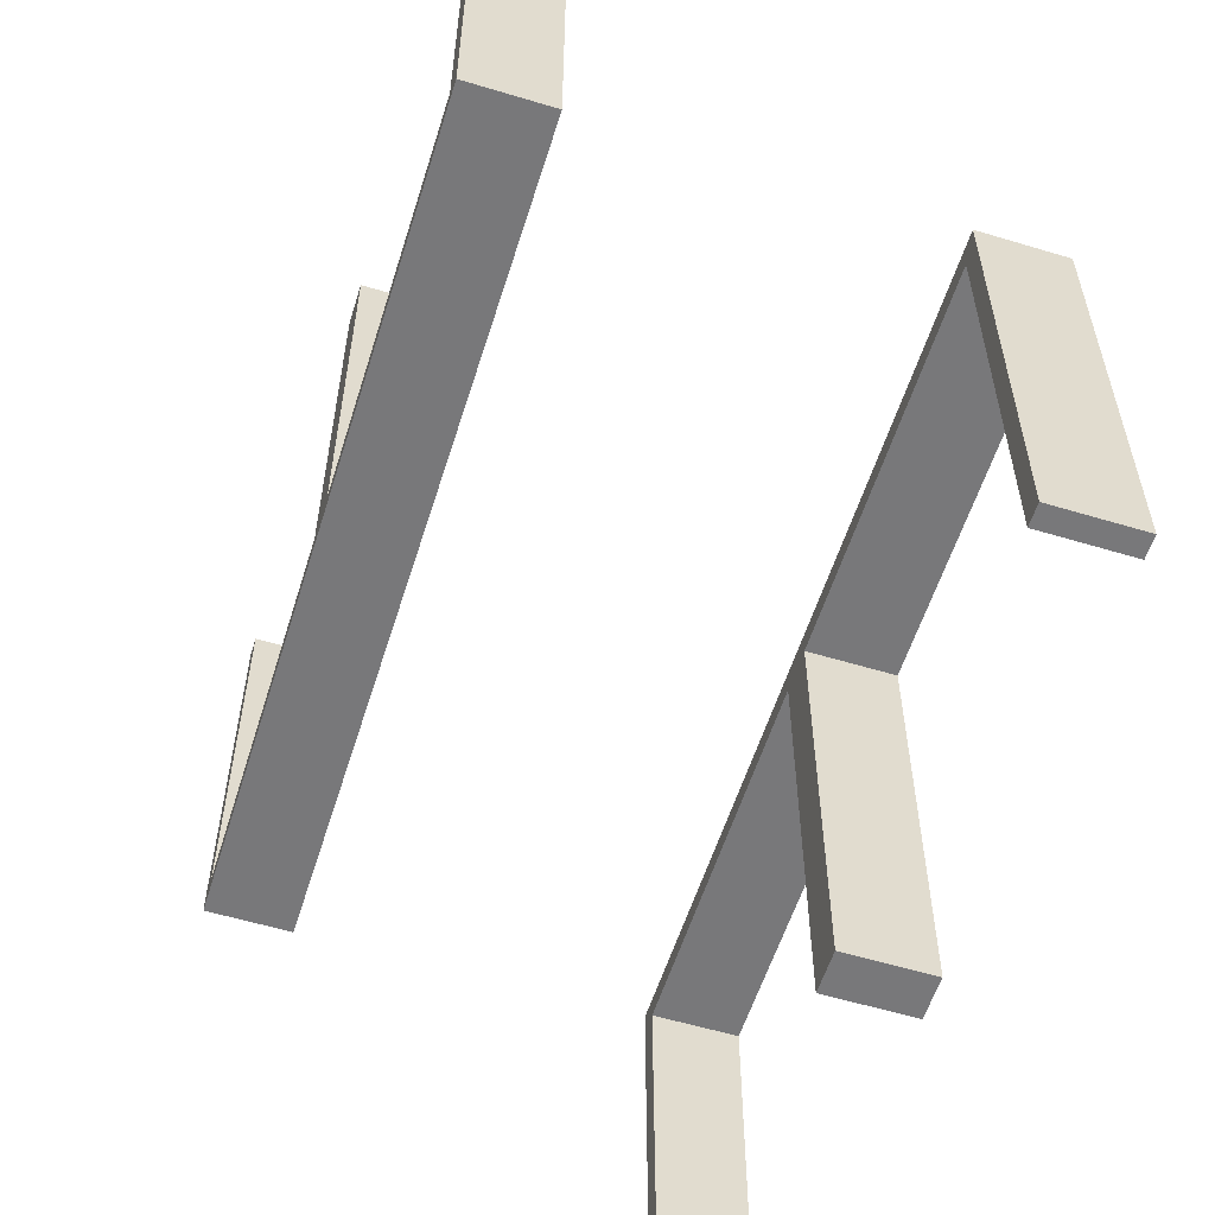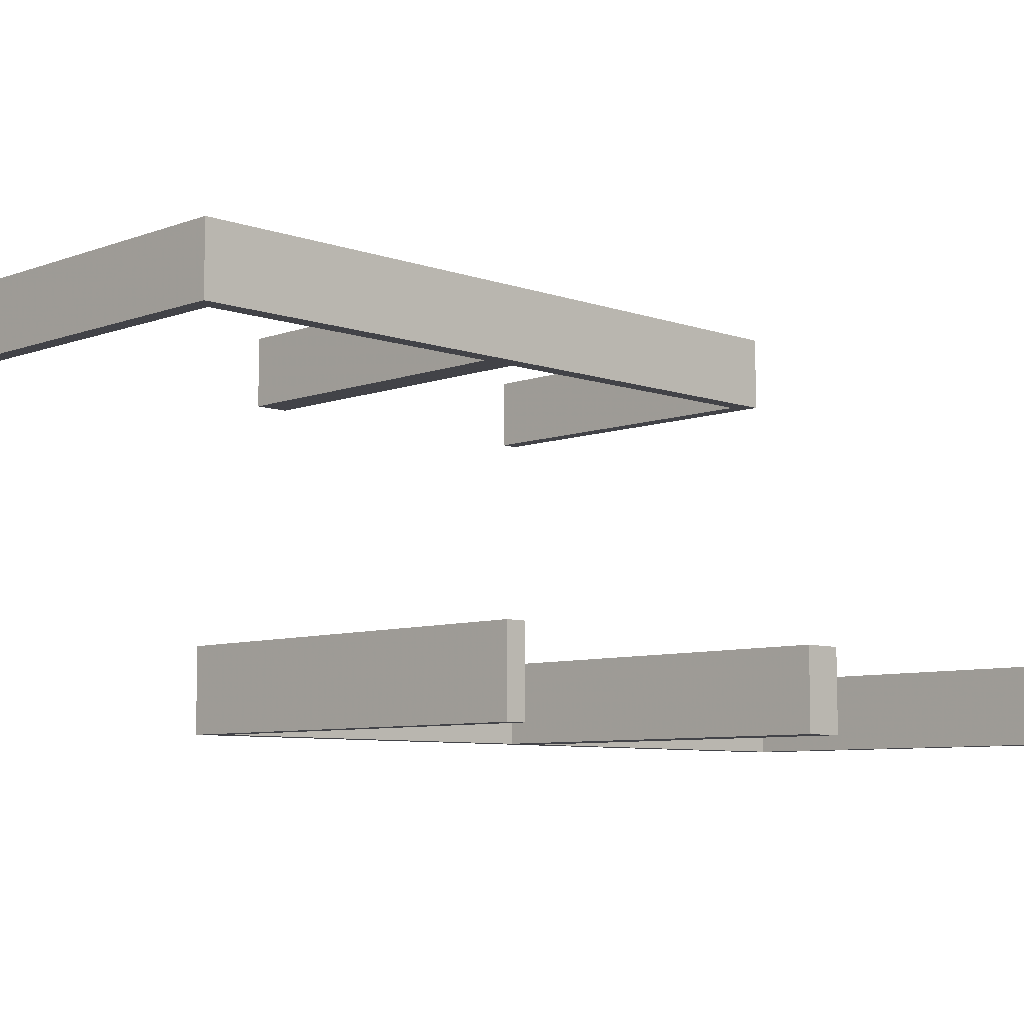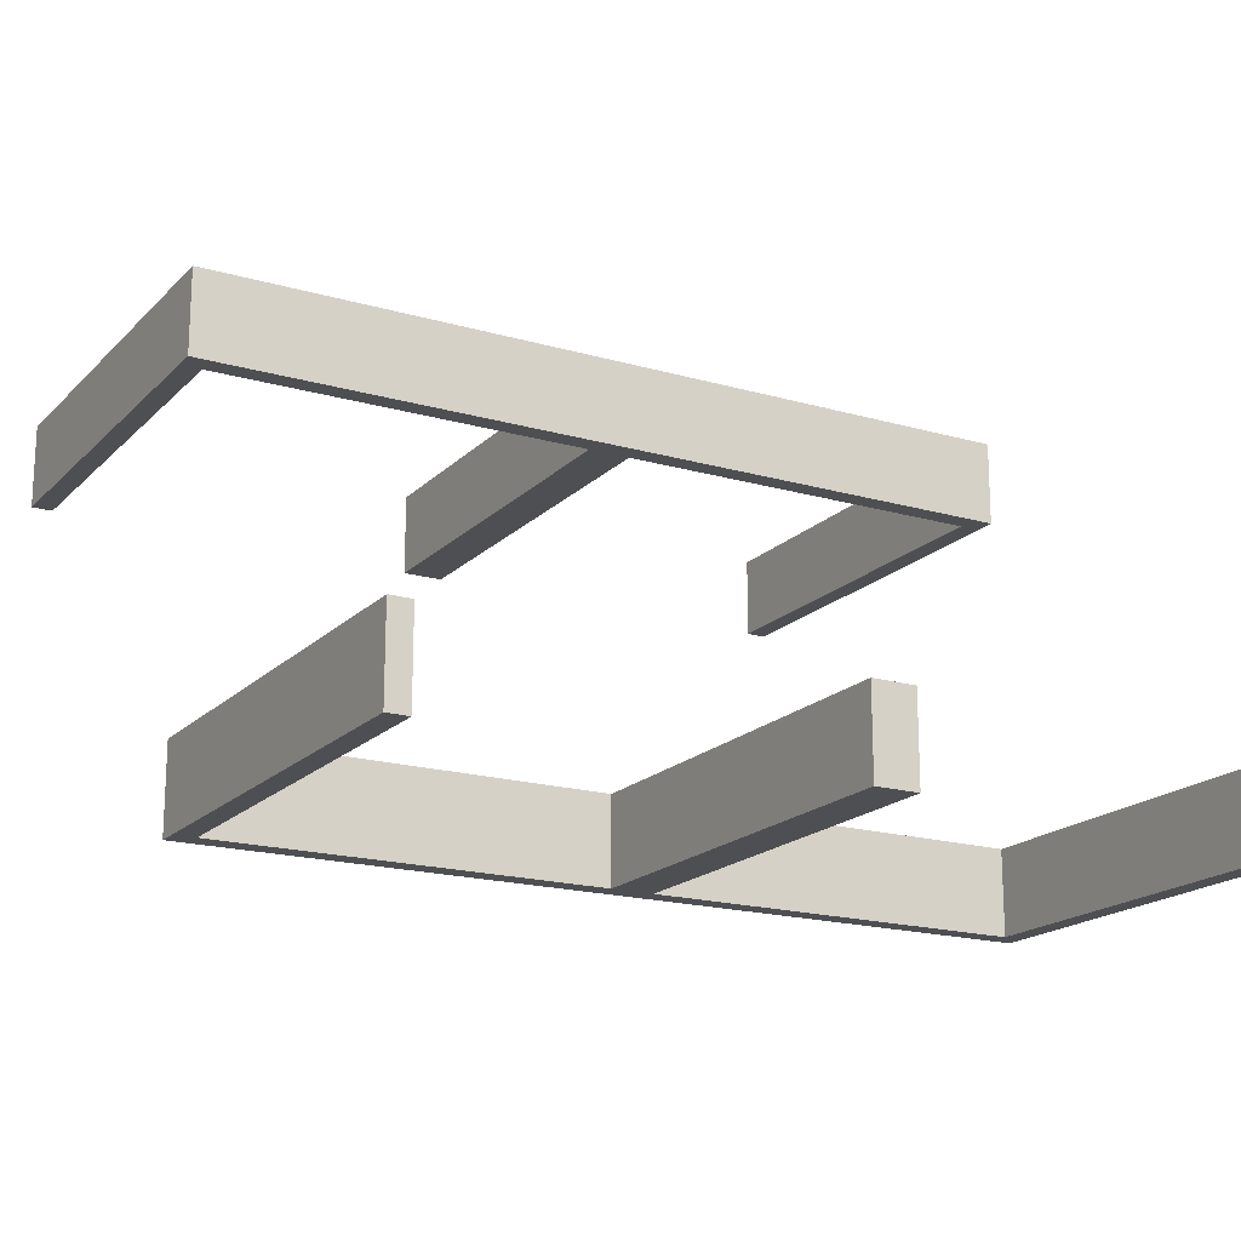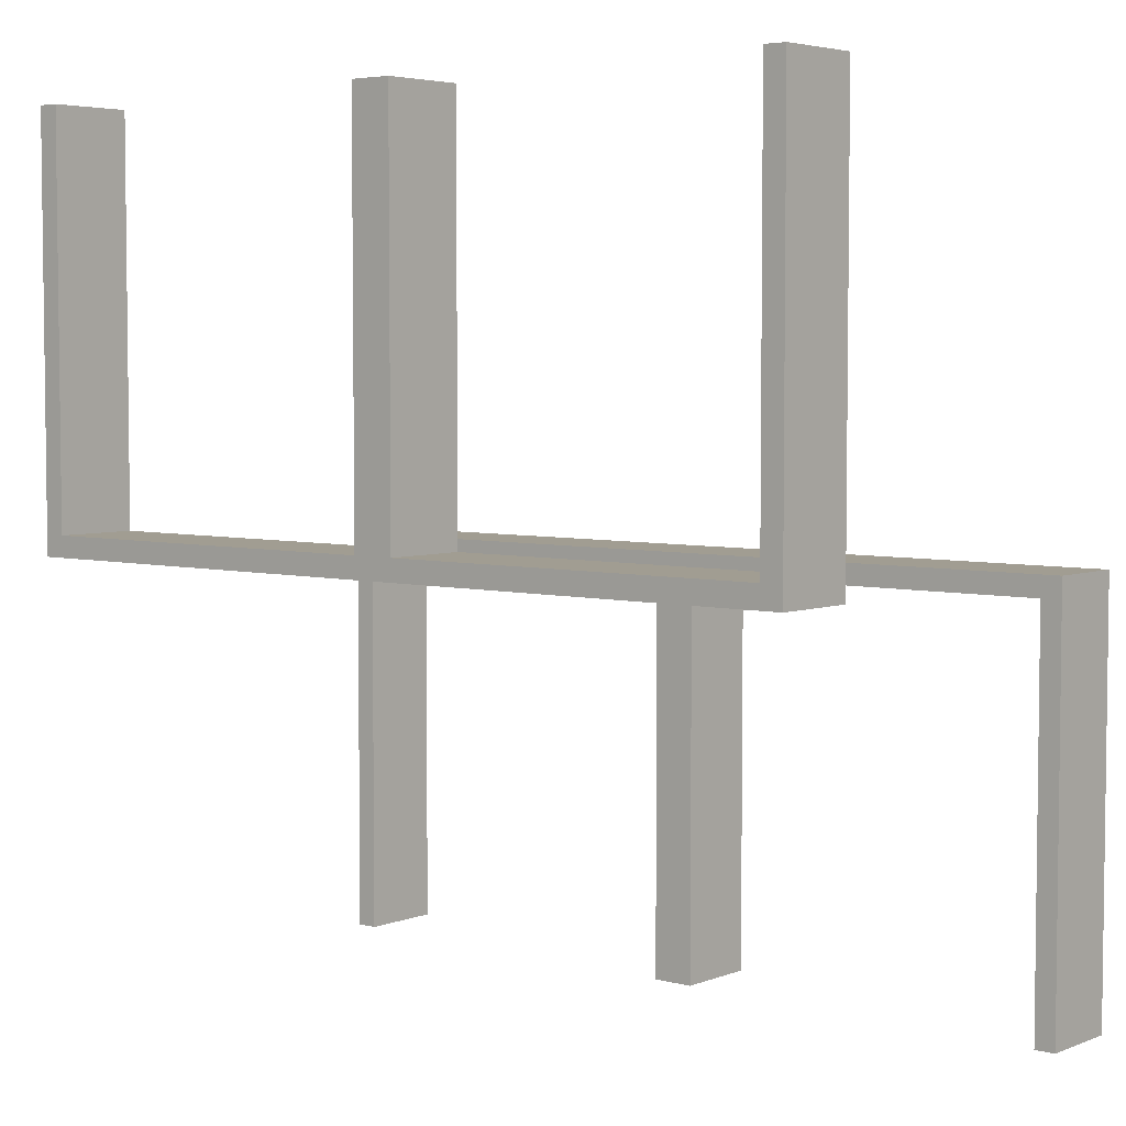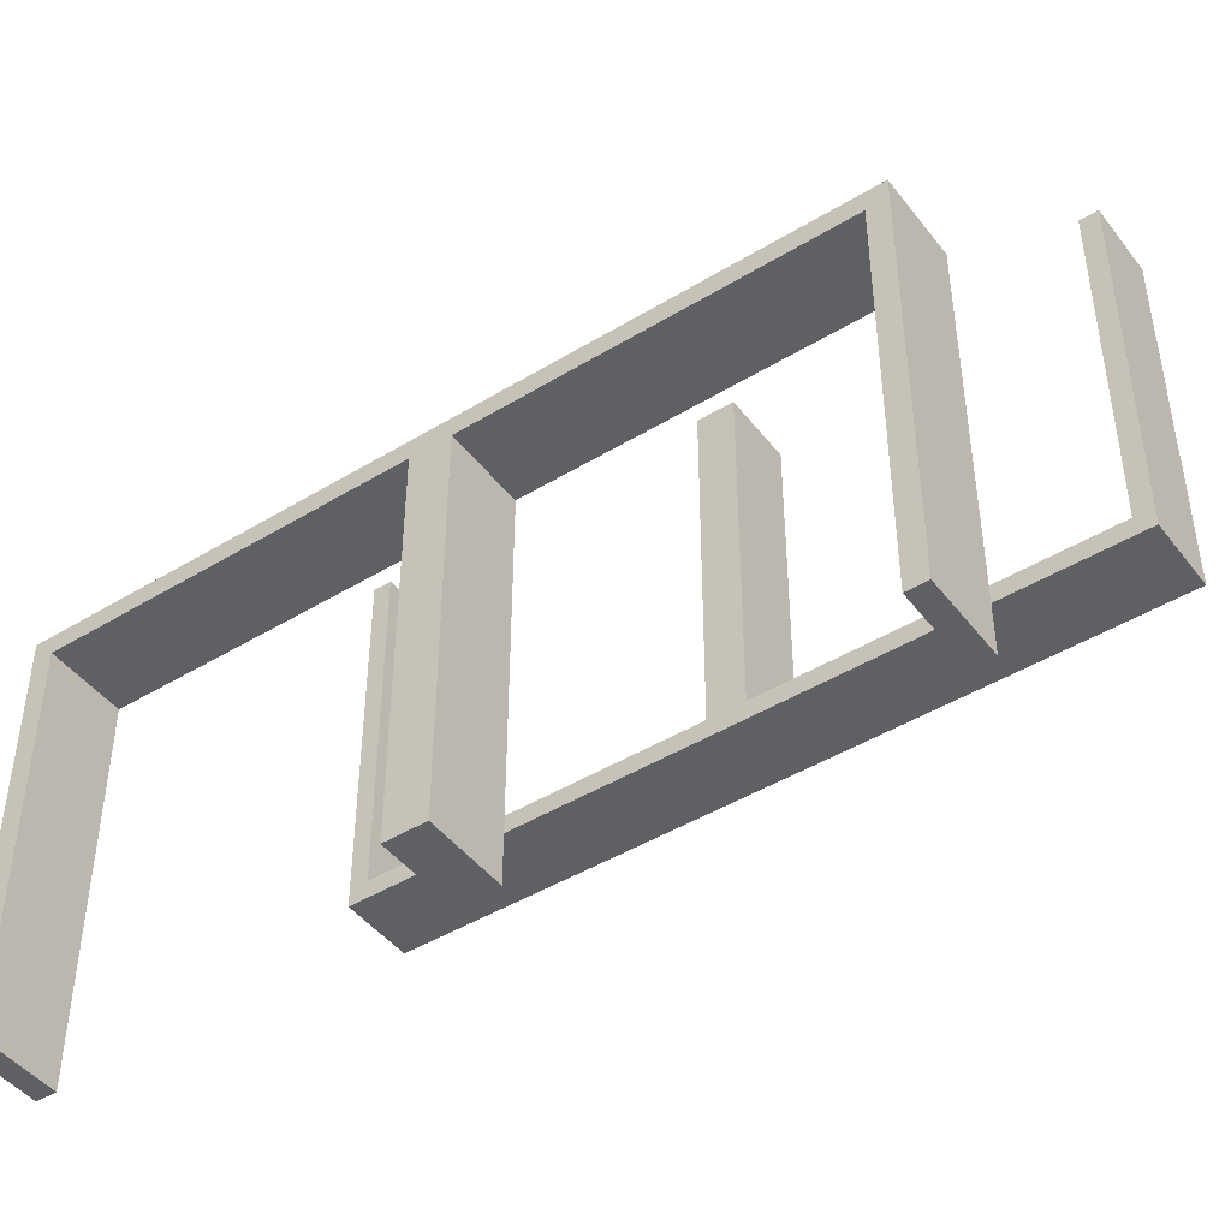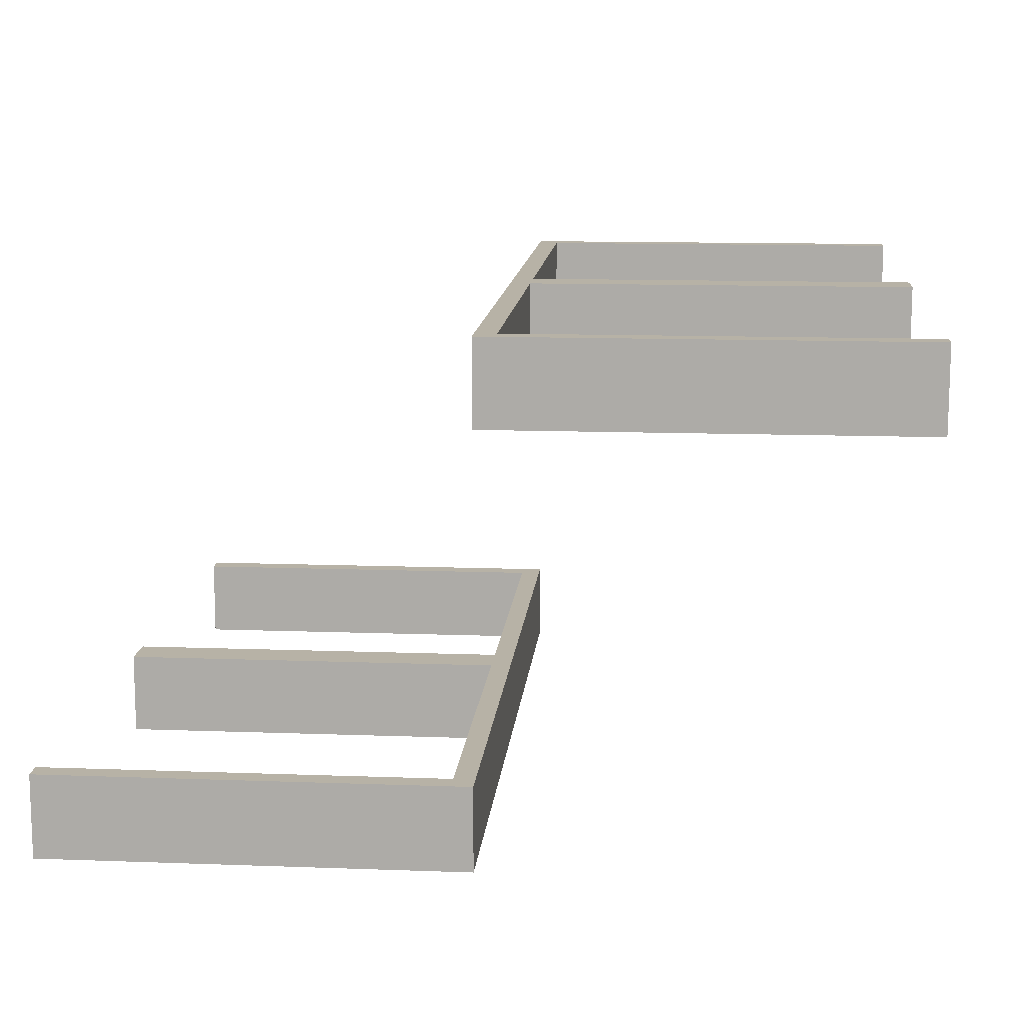
<metadata>
{"format":"obj","ext":"obj","renderer":"f3d","projection":"perspective","resolution":1024,"background":"white","views":[{"elev":-57.5,"azim":-107.4,"up":"+Z"},{"elev":-7.6,"azim":135.4,"up":"+Y"},{"elev":-18.1,"azim":150.6,"up":"+Y"},{"elev":4.6,"azim":-140.5,"up":"+Z"},{"elev":-45.3,"azim":35.1,"up":"+Z"},{"elev":12.5,"azim":-85.1,"up":"+Y"}]}
</metadata>
<code>
v 0 -0.2 0
v 0 -0.2 -0.5
v 0 -0.3 0
v 0 -0.3 -0.5
v 0 0.3 0
v 0 0.3 0.5
v 0 0.2 0
v 0 0.2 0.5
v 0.475 -0.2 -0.025
v 0.475 -0.2 -0.5
v 0.475 -0.3 -0.025
v 0.475 -0.3 -0.5
v 0.475 0.3 0.5
v 0.475 0.3 0.025
v 0.475 0.2 0.5
v 0.475 0.2 0.025
v 0.025 -0.2 -0.025
v 0.025 -0.2 -0.5
v 0.025 -0.3 -0.025
v 0.025 -0.3 -0.5
v 0.025 0.3 0.5
v 0.025 0.3 0.025
v 0.025 0.2 0.5
v 0.025 0.2 0.025
v -0.5 -0.2 0
v -0.5 -0.2 -0.5
v -0.5 -0.3 0
v -0.5 -0.3 -0.5
v -0.5 0.3 0
v -0.5 0.3 0.5
v -0.5 0.2 0
v -0.5 0.2 0.5
v 0.5 -0.2 0
v 0.5 -0.2 -0.5
v 0.5 -0.3 0
v 0.5 -0.3 -0.5
v 0.5 0.3 0
v 0.5 0.3 0.5
v 0.5 0.2 0
v 0.5 0.2 0.5
v -0.025 -0.2 -0.025
v -0.025 -0.2 -0.5
v -0.025 -0.3 -0.025
v -0.025 -0.3 -0.5
v -0.025 0.3 0.5
v -0.025 0.3 0.025
v -0.025 0.2 0.5
v -0.025 0.2 0.025
v -0.475 -0.2 -0.025
v -0.475 -0.2 -0.5
v -0.475 -0.3 -0.025
v -0.475 -0.3 -0.5
v -0.475 0.3 0.5
v -0.475 0.3 0.025
v -0.475 0.2 0.5
v -0.475 0.2 0.025
f 26 25 49
f 41 49 25
f 1 2 41
f 25 1 41
f 28 52 51
f 43 27 51
f 3 43 4
f 27 43 3
f 27 3 1
f 3 4 2
f 28 27 25
f 51 52 50
f 44 43 41
f 43 51 49
f 28 26 50
f 44 42 2
f 26 49 50
f 2 42 41
f 28 51 27
f 43 44 4
f 27 1 25
f 3 2 1
f 28 25 26
f 51 50 49
f 44 41 42
f 43 49 41
f 28 50 52
f 44 2 4
f 5 29 31
f 54 46 48
f 55 56 32
f 48 31 56
f 48 47 8
f 31 48 7
f 53 30 54
f 46 54 29
f 46 5 6
f 29 5 46
f 6 5 7
f 29 30 32
f 53 54 56
f 46 45 47
f 45 6 8
f 30 53 55
f 5 31 7
f 54 48 56
f 56 31 32
f 48 8 7
f 30 29 54
f 46 6 45
f 6 7 8
f 29 32 31
f 53 56 55
f 46 47 48
f 45 8 47
f 30 55 32
f 34 33 9
f 17 9 33
f 1 2 17
f 33 1 17
f 36 12 11
f 19 35 11
f 3 19 4
f 35 19 3
f 35 3 1
f 3 4 2
f 36 35 33
f 11 12 10
f 20 19 17
f 19 11 9
f 36 34 10
f 20 18 2
f 34 9 10
f 2 18 17
f 36 11 35
f 19 20 4
f 35 1 33
f 3 2 1
f 36 33 34
f 11 10 9
f 20 17 18
f 19 9 17
f 36 10 12
f 20 2 4
f 5 37 39
f 14 22 24
f 15 16 40
f 24 39 16
f 24 23 8
f 39 24 7
f 13 38 14
f 22 14 37
f 22 5 6
f 37 5 22
f 6 5 7
f 37 38 40
f 13 14 16
f 22 21 23
f 21 6 8
f 38 13 15
f 5 39 7
f 14 24 16
f 16 39 40
f 24 8 7
f 38 37 14
f 22 6 21
f 6 7 8
f 37 40 39
f 13 16 15
f 22 23 24
f 21 8 23
f 38 15 40

</code>
